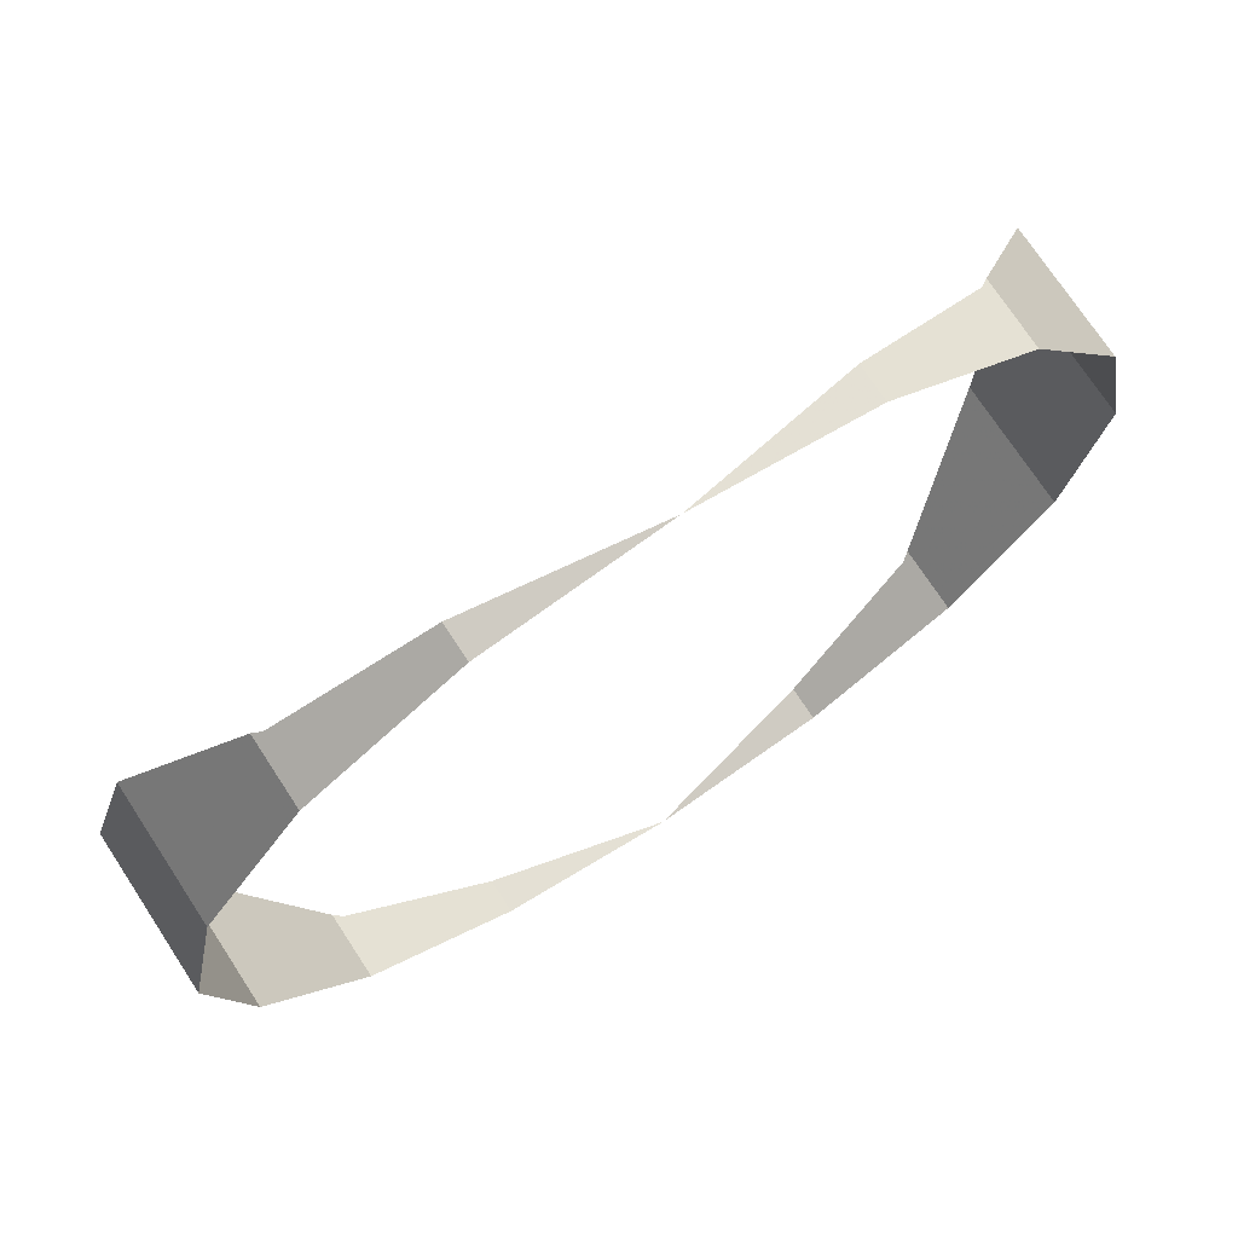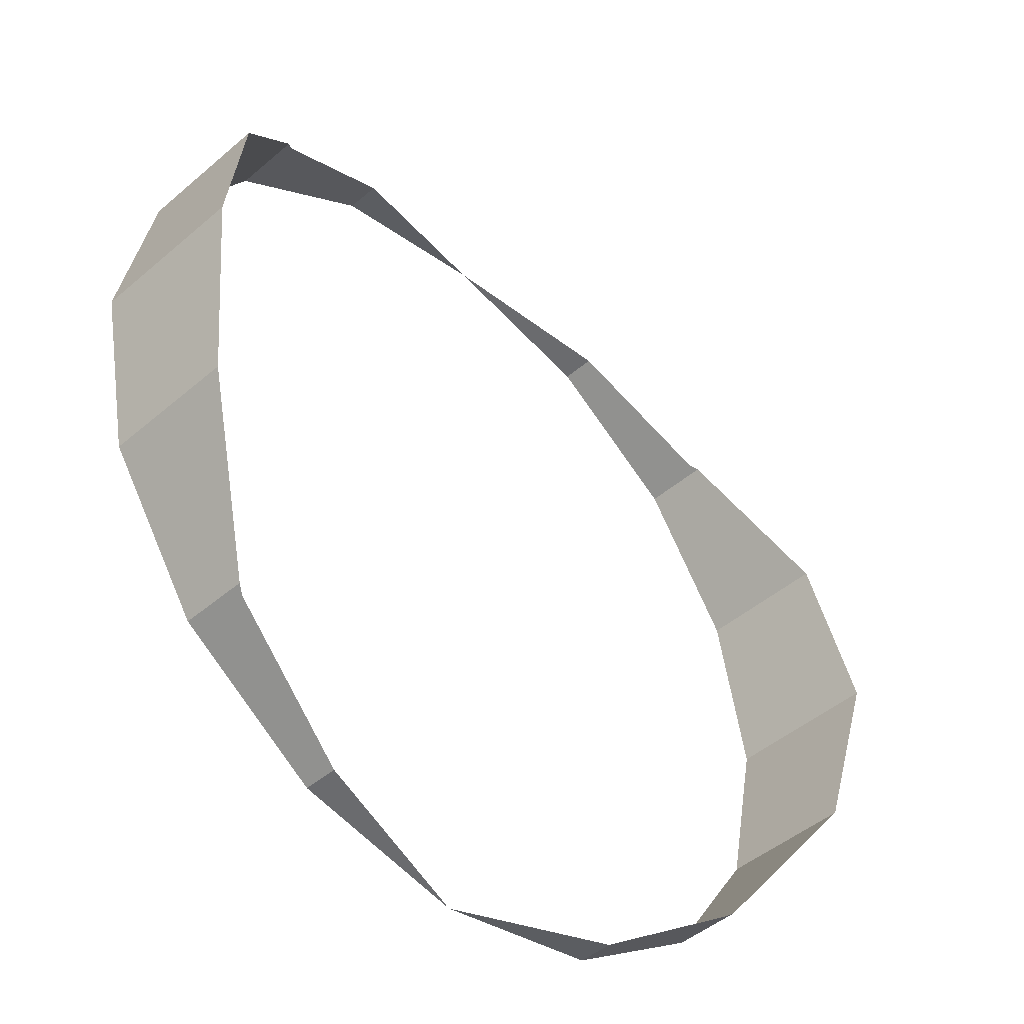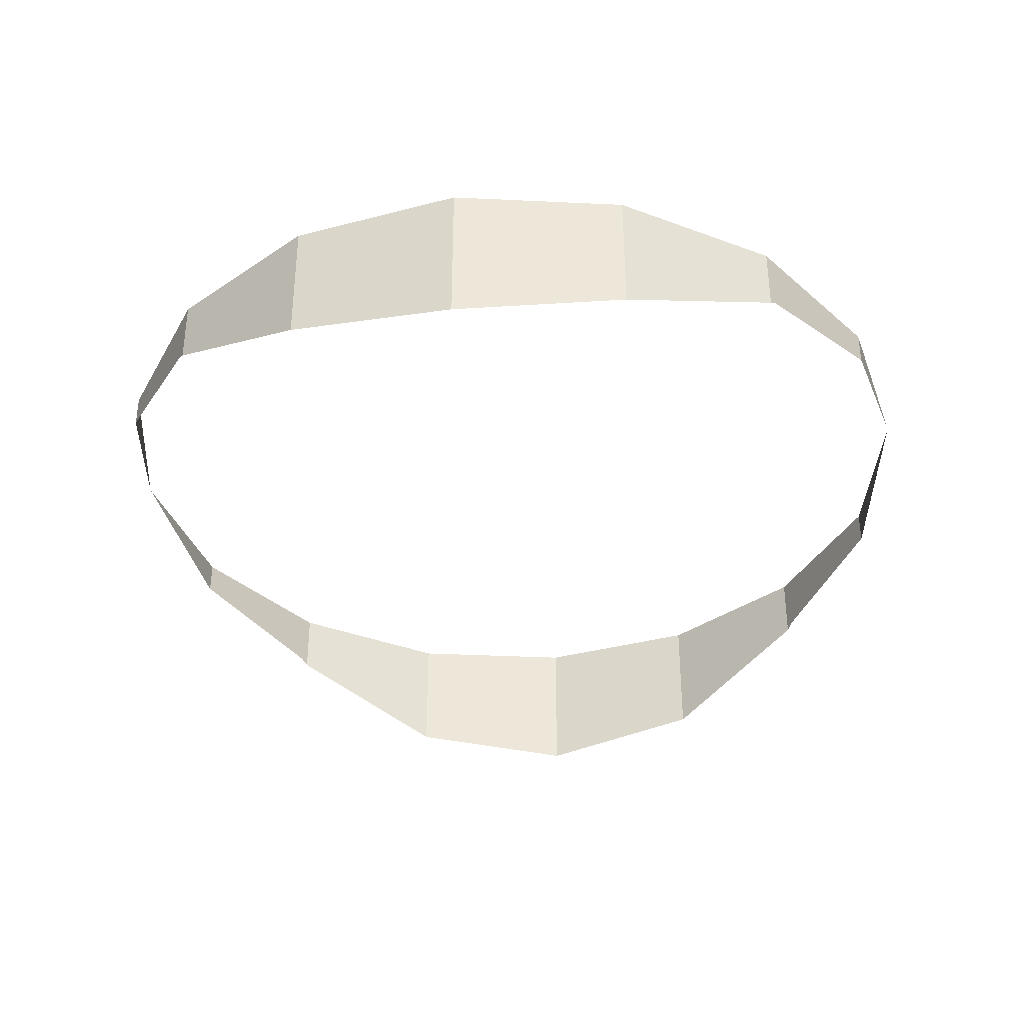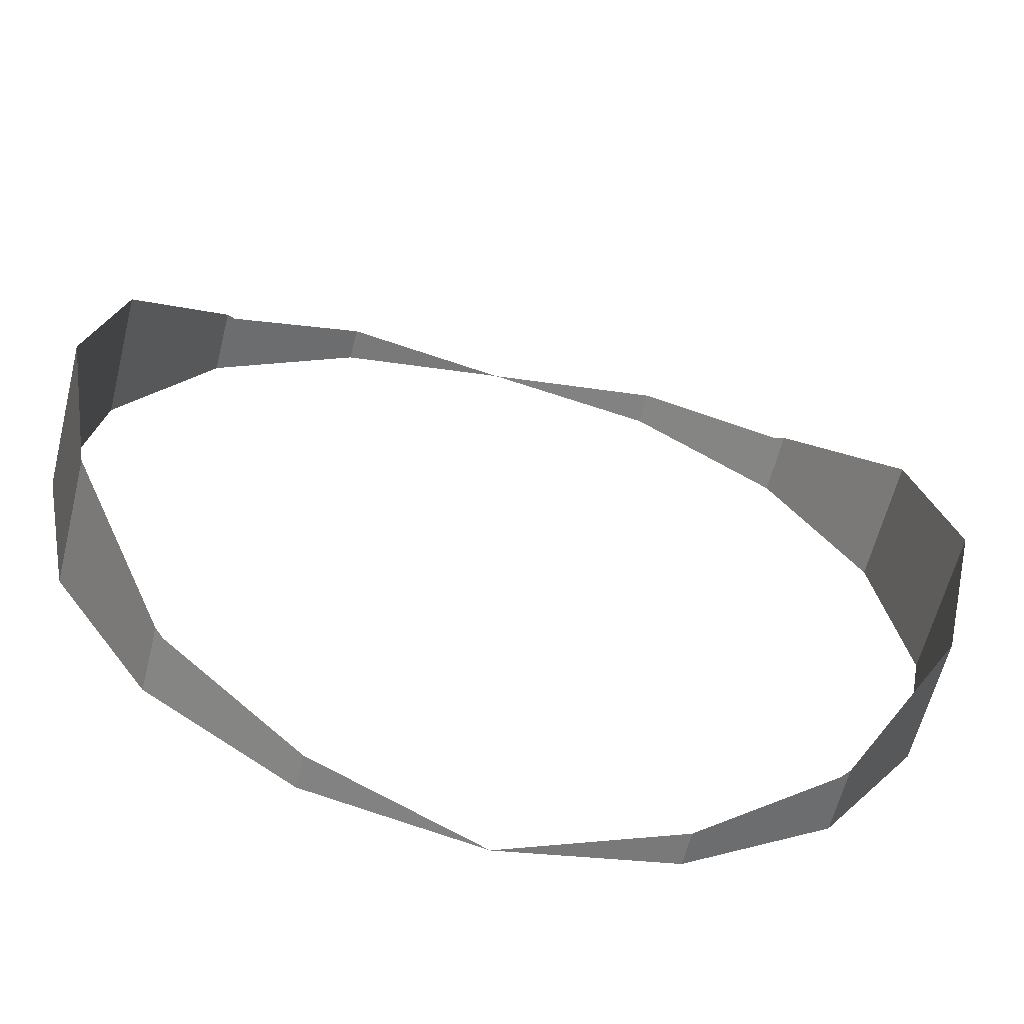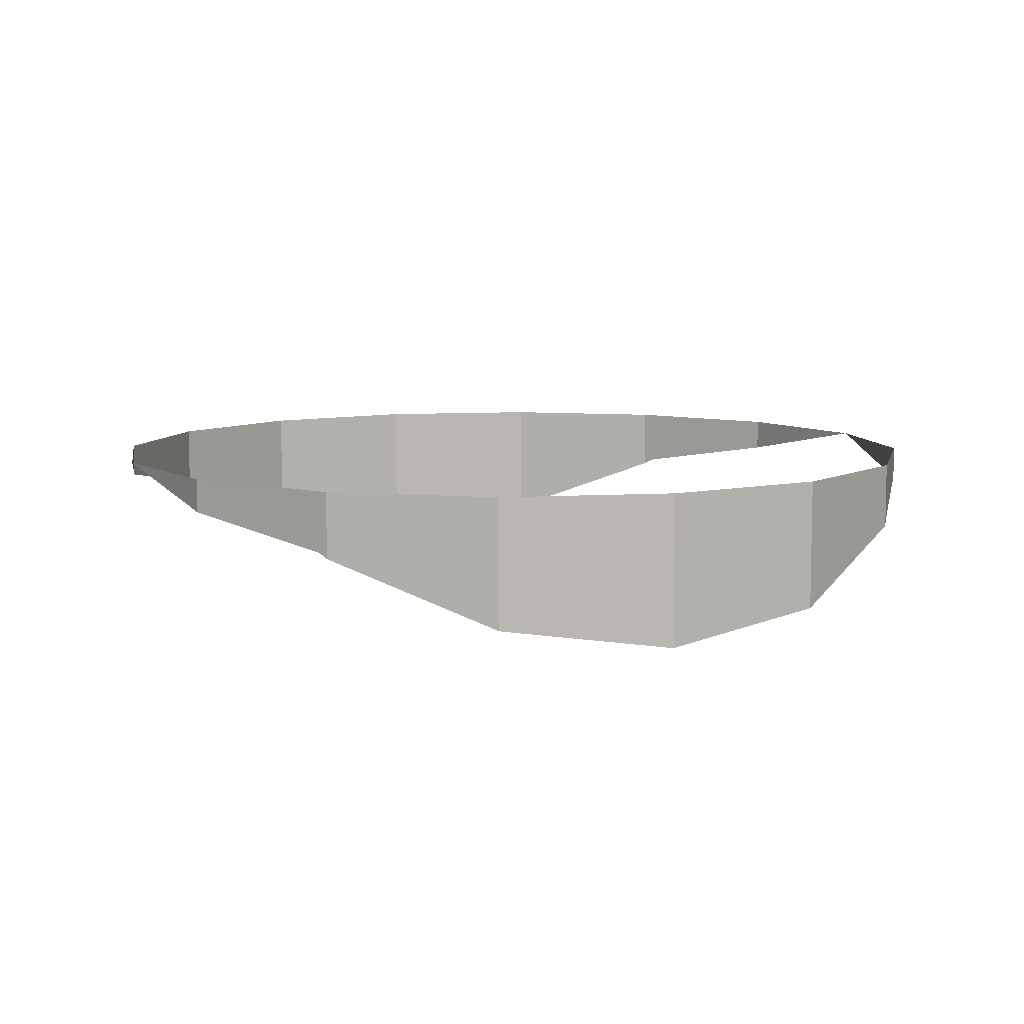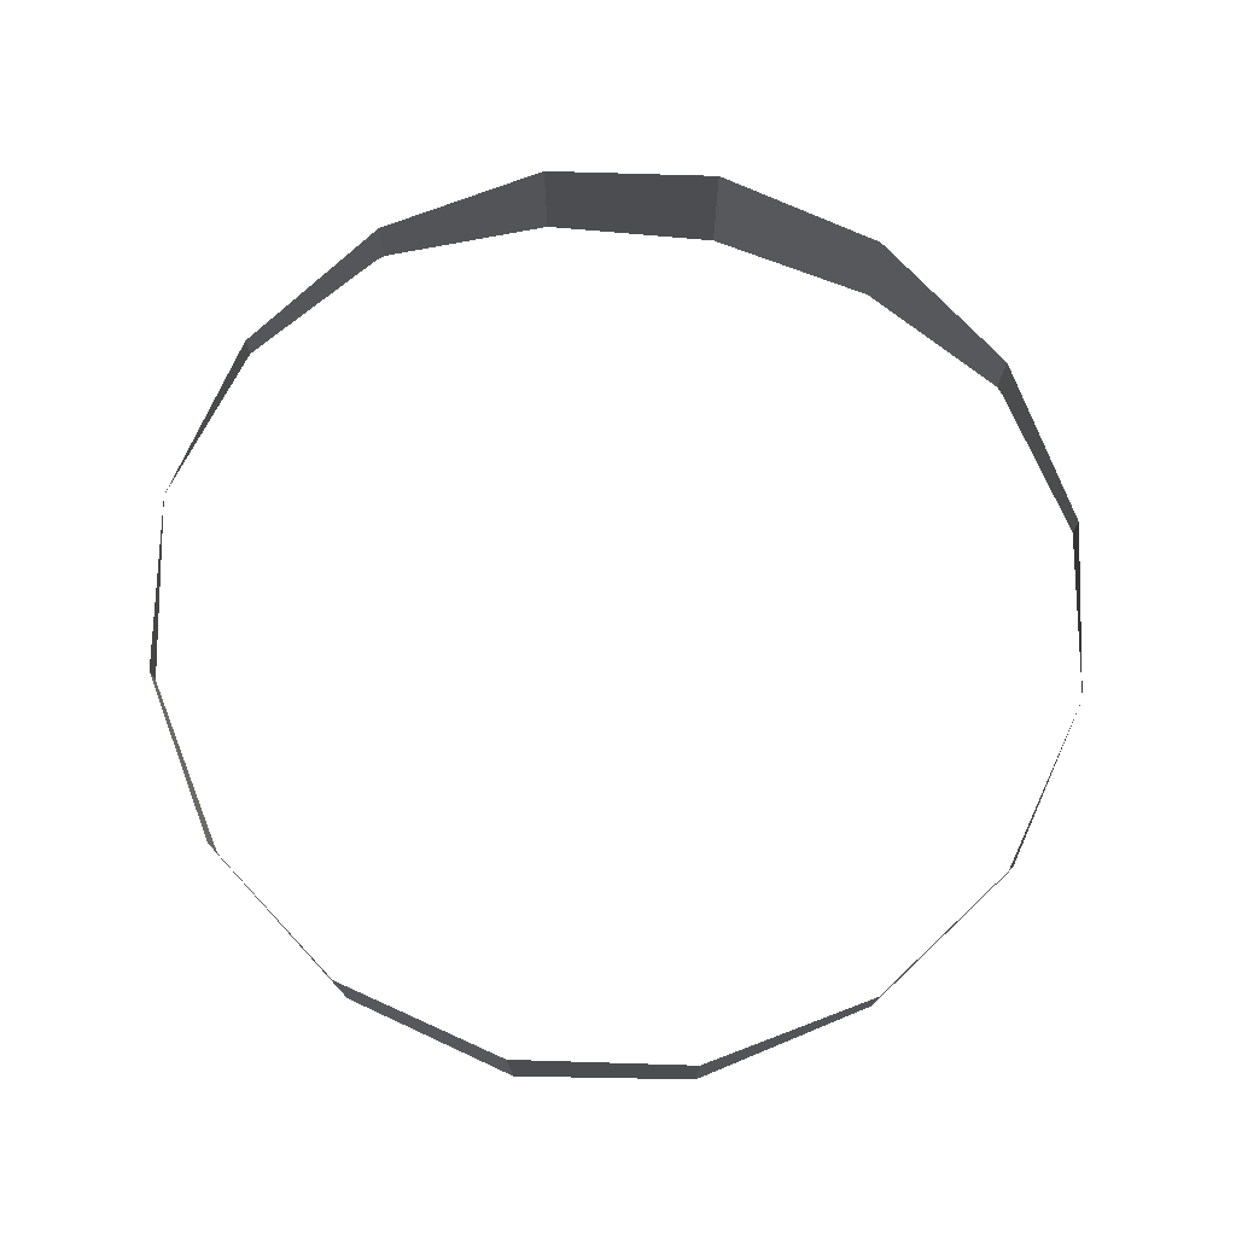
<metadata>
{"format":"obj","ext":"obj","renderer":"f3d","projection":"perspective","resolution":1024,"background":"white","views":[{"elev":72.8,"azim":146.8,"up":"+Z"},{"elev":-46.4,"azim":-45.7,"up":"+Z"},{"elev":-36.3,"azim":97.7,"up":"+Y"},{"elev":-60.1,"azim":-13.9,"up":"+Z"},{"elev":8.0,"azim":69.1,"up":"+Y"},{"elev":74.2,"azim":103.0,"up":"+Y"}]}
</metadata>
<code>
v -0.09567 0 -0.231
v 0 0 -0.25
v -0.09567 -0.01903 -0.231
v -0.1768 0 -0.1768
v -0.09567 0 -0.231
v -0.09567 -0.01903 -0.231
v -0.1722 -0.03424 -0.1798
v -0.1768 0 -0.1768
v -0.1722 -0.03424 -0.1798
v -0.1768 -0.0373 -0.1768
v -0.231 0 -0.09567
v -0.1768 0 -0.1768
v -0.1768 -0.0373 -0.1768
v -0.231 -0.07351 -0.09567
v -0.25 0 0
v -0.231 0 -0.09567
v -0.231 -0.07351 -0.09567
v -0.25 -0.08623 0
v -0.231 0 0.09567
v -0.25 0 0
v -0.25 -0.08623 0
v -0.231 -0.07351 0.09567
v -0.1768 0 0.1768
v -0.231 0 0.09567
v -0.231 -0.07351 0.09567
v -0.1768 -0.0373 0.1768
v -0.1768 0 0.1768
v -0.1768 -0.0373 0.1768
v -0.1722 -0.03424 0.1798
v -0.09567 0 0.231
v -0.1768 0 0.1768
v -0.1722 -0.03424 0.1798
v -0.09567 -0.01903 0.231
v -0.09567 0 0.231
v -0.09567 -0.01903 0.231
v 0 0 0.25
v 0.09567 0 0.231
v 0 0 0.25
v 0.09567 -0.01903 0.231
v 0.1768 0 0.1768
v 0.09567 0 0.231
v 0.09567 -0.01903 0.231
v 0.1722 -0.03424 0.1798
v 0.1768 0 0.1768
v 0.1722 -0.03424 0.1798
v 0.1768 -0.0373 0.1768
v 0.231 0 0.09567
v 0.1768 0 0.1768
v 0.1768 -0.0373 0.1768
v 0.231 -0.07351 0.09567
v 0.25 0 0
v 0.231 0 0.09567
v 0.231 -0.07351 0.09567
v 0.25 -0.08623 0
v 0.231 0 -0.09567
v 0.25 0 0
v 0.25 -0.08623 0
v 0.231 -0.07351 -0.09567
v 0.1768 0 -0.1768
v 0.231 0 -0.09567
v 0.231 -0.07351 -0.09567
v 0.1768 -0.0373 -0.1768
v 0.1768 0 -0.1768
v 0.1768 -0.0373 -0.1768
v 0.1722 -0.03424 -0.1798
v 0.09567 0 -0.231
v 0.1768 0 -0.1768
v 0.1722 -0.03424 -0.1798
v 0.09567 -0.01903 -0.231
v 0.09567 0 -0.231
v 0.09567 -0.01903 -0.231
v 0 0 -0.25
g mesh16286
f 1 2 3
f 4 5 6
f 6 7 4
f 8 9 10
f 11 12 13
f 13 14 11
f 15 16 17
f 17 18 15
f 19 20 21
f 21 22 19
f 23 24 25
f 25 26 23
f 27 28 29
f 30 31 32
f 32 33 30
f 34 35 36
f 37 38 39
f 40 41 42
f 42 43 40
f 44 45 46
f 47 48 49
f 49 50 47
f 51 52 53
f 53 54 51
f 55 56 57
f 57 58 55
f 59 60 61
f 61 62 59
f 63 64 65
f 66 67 68
f 68 69 66
f 70 71 72

</code>
